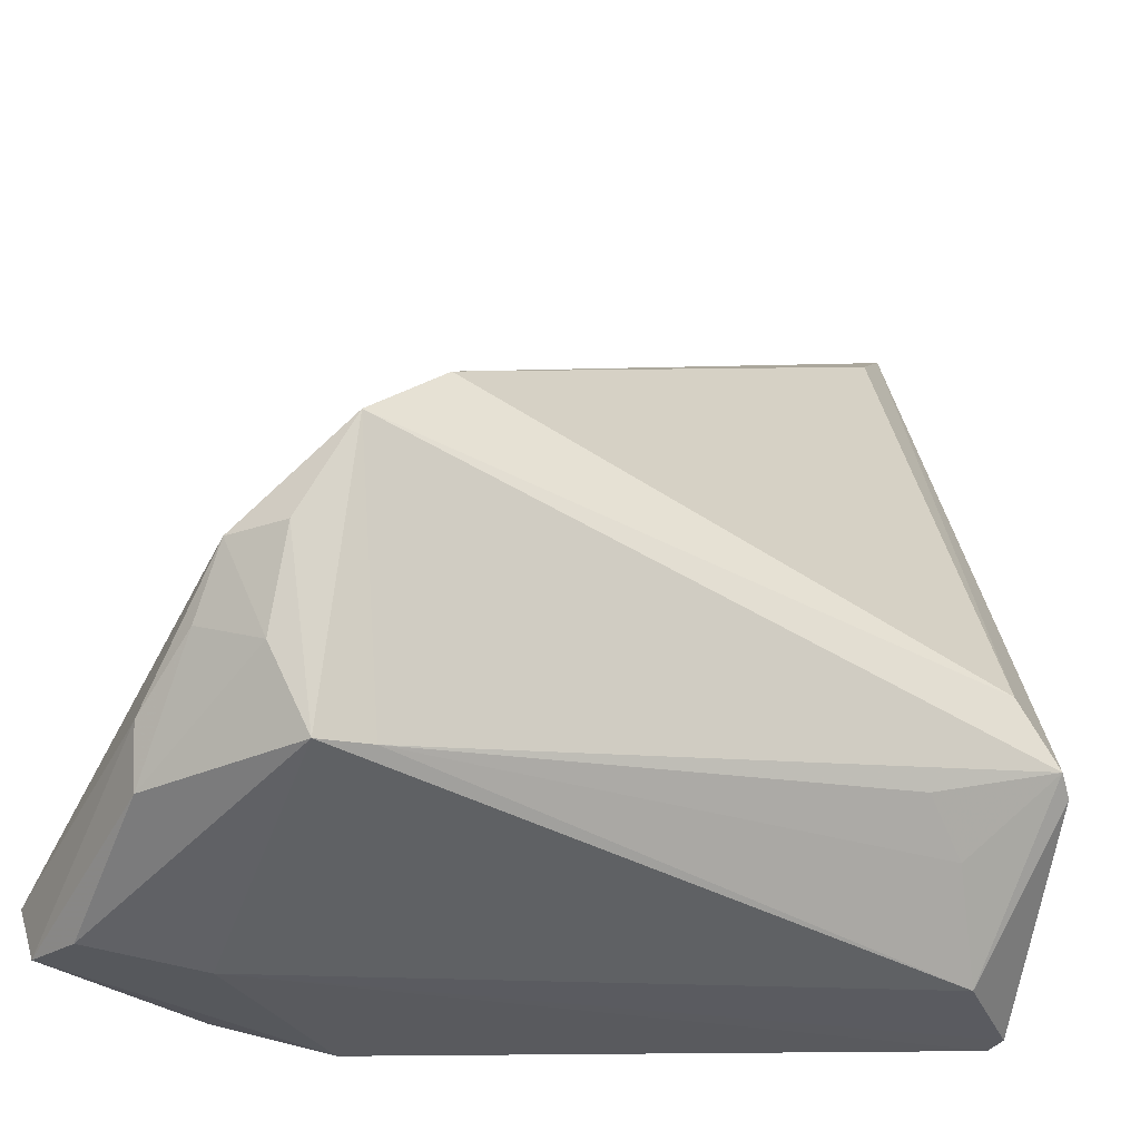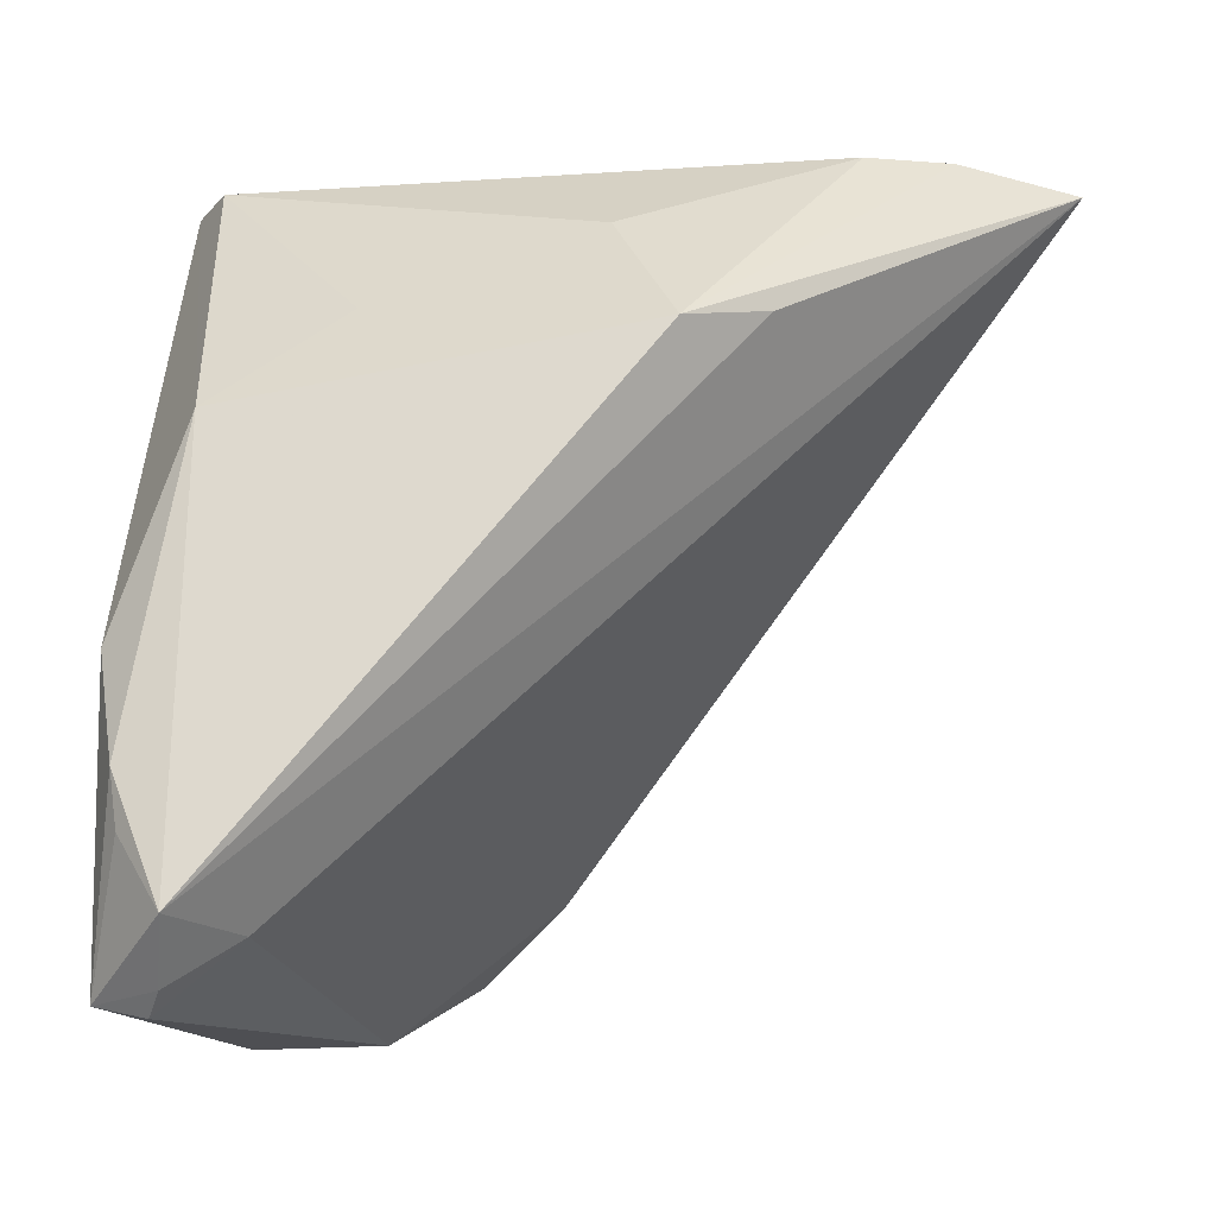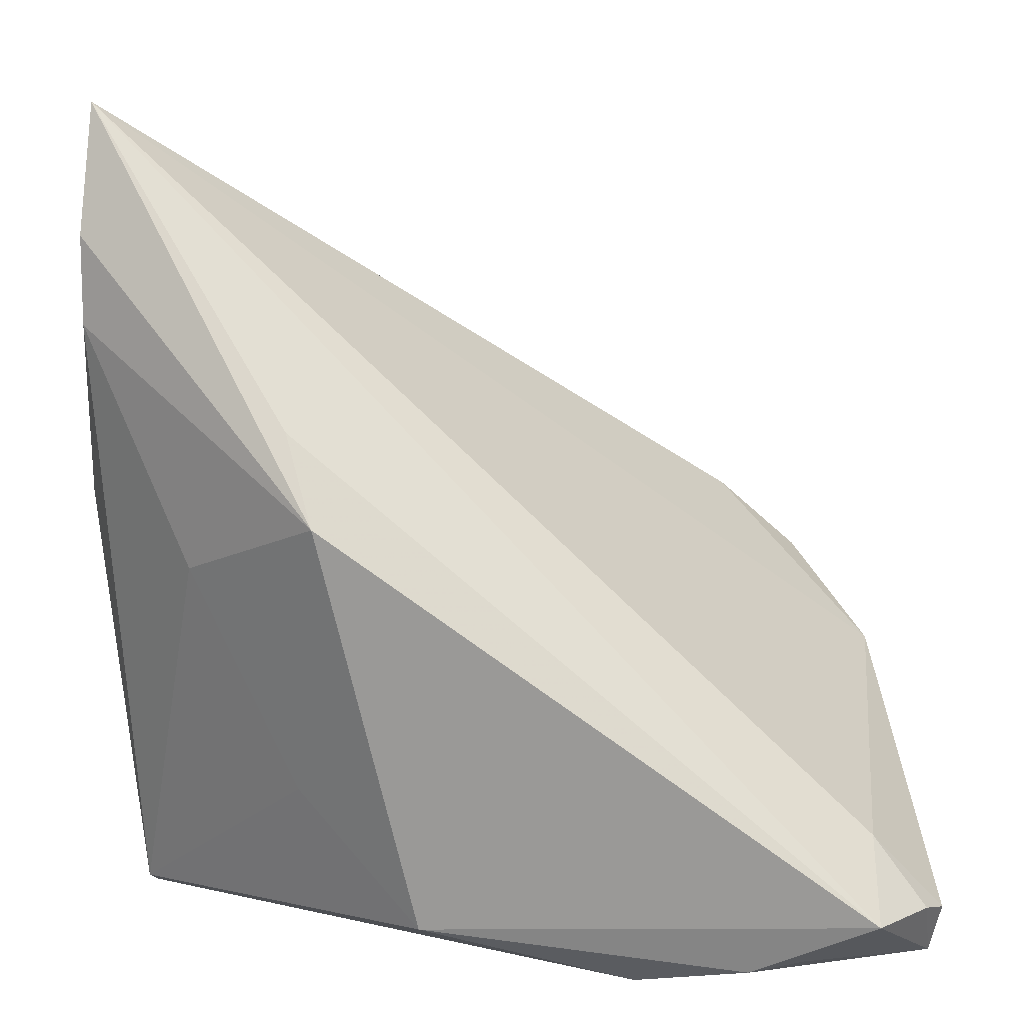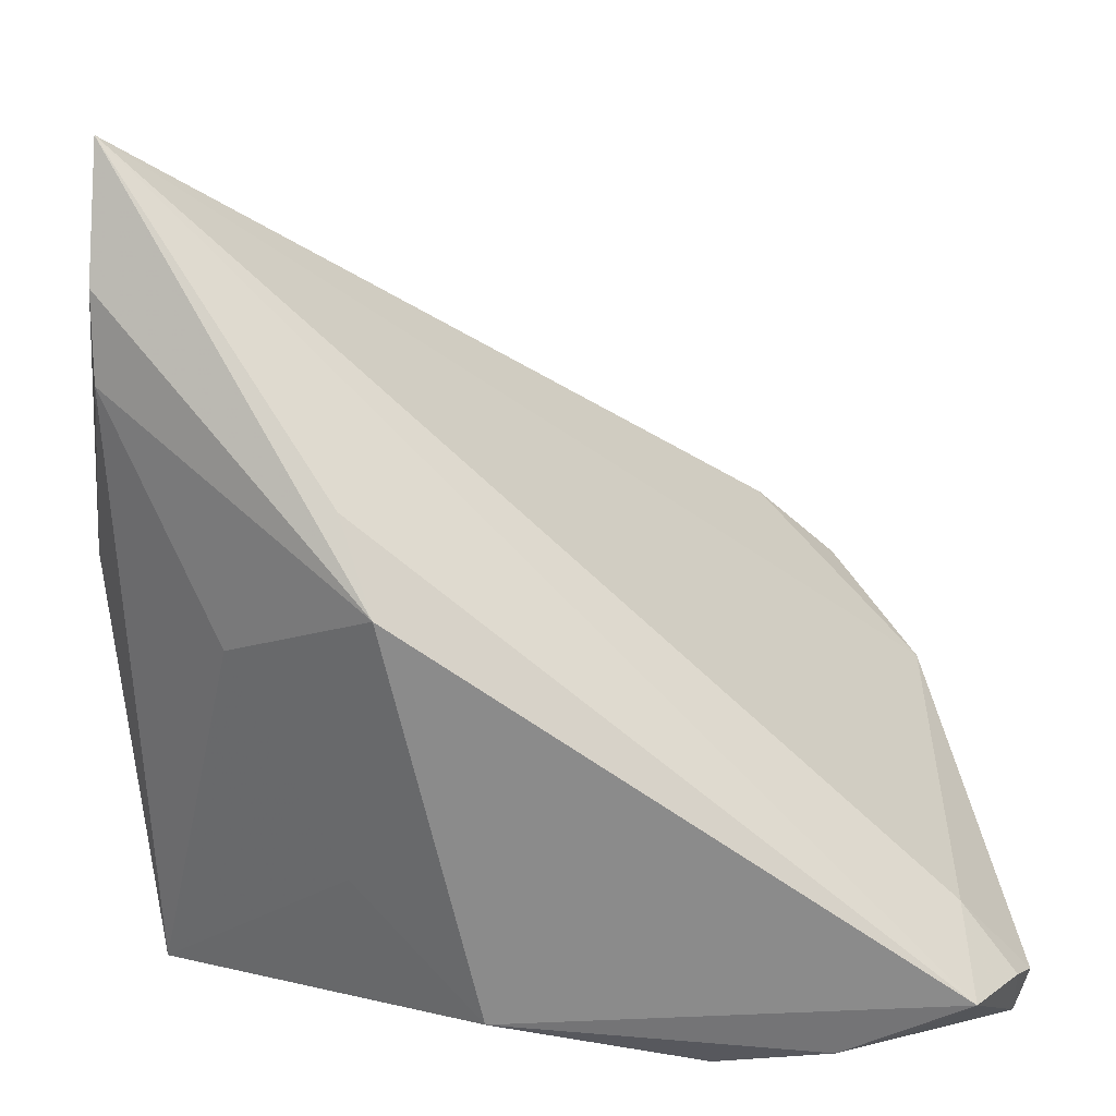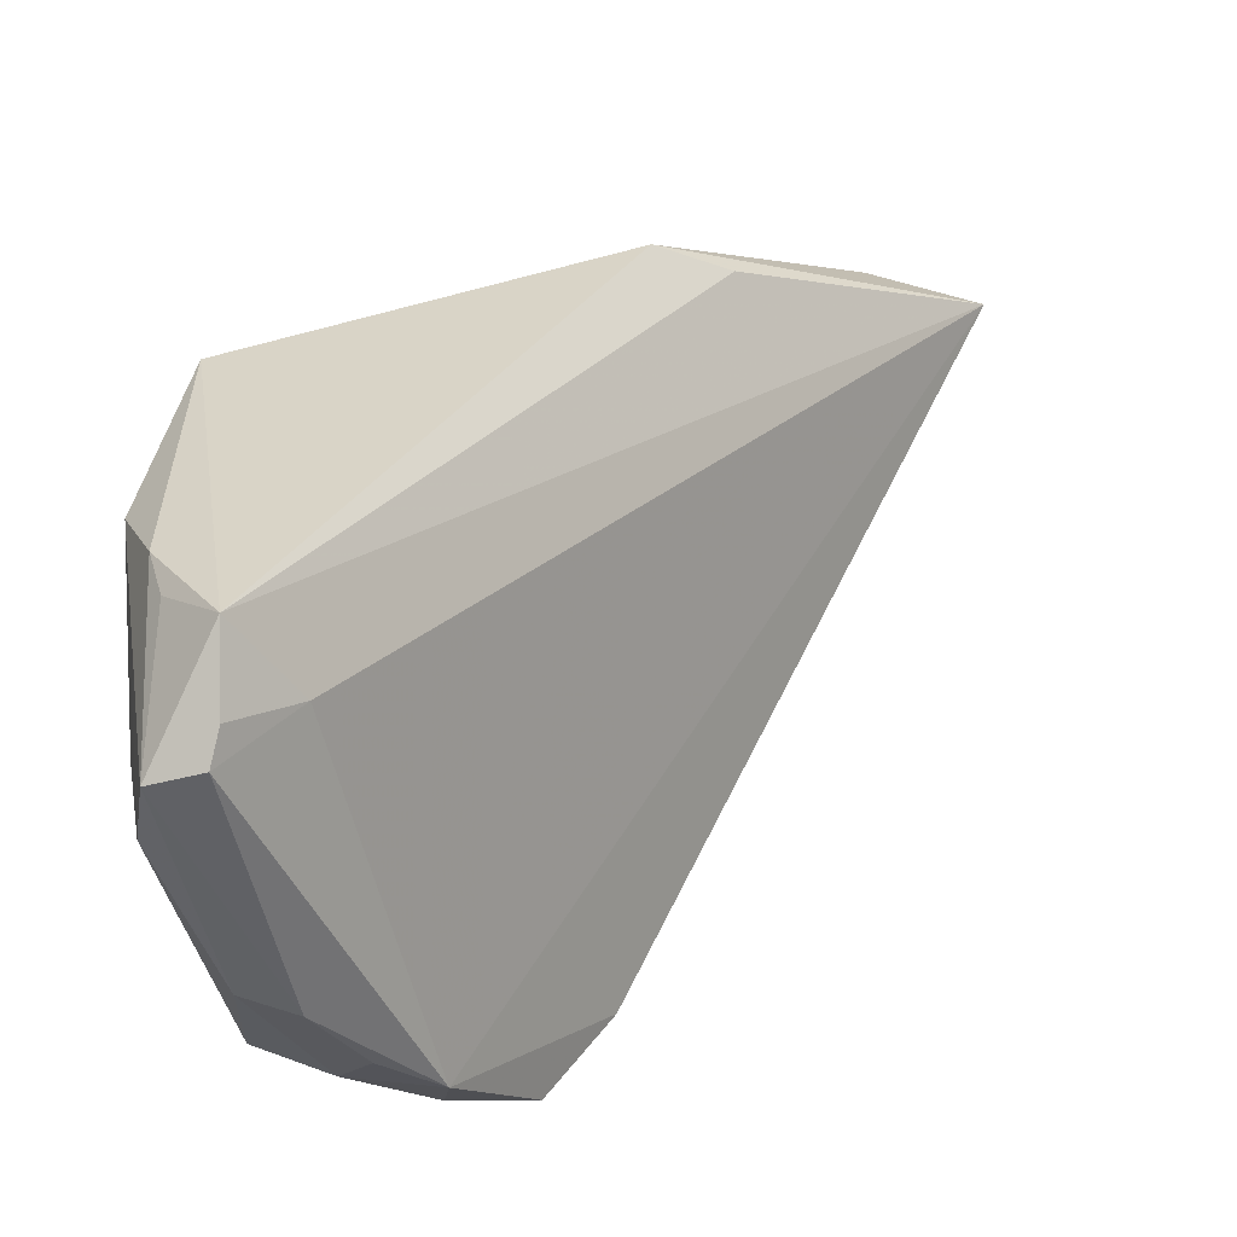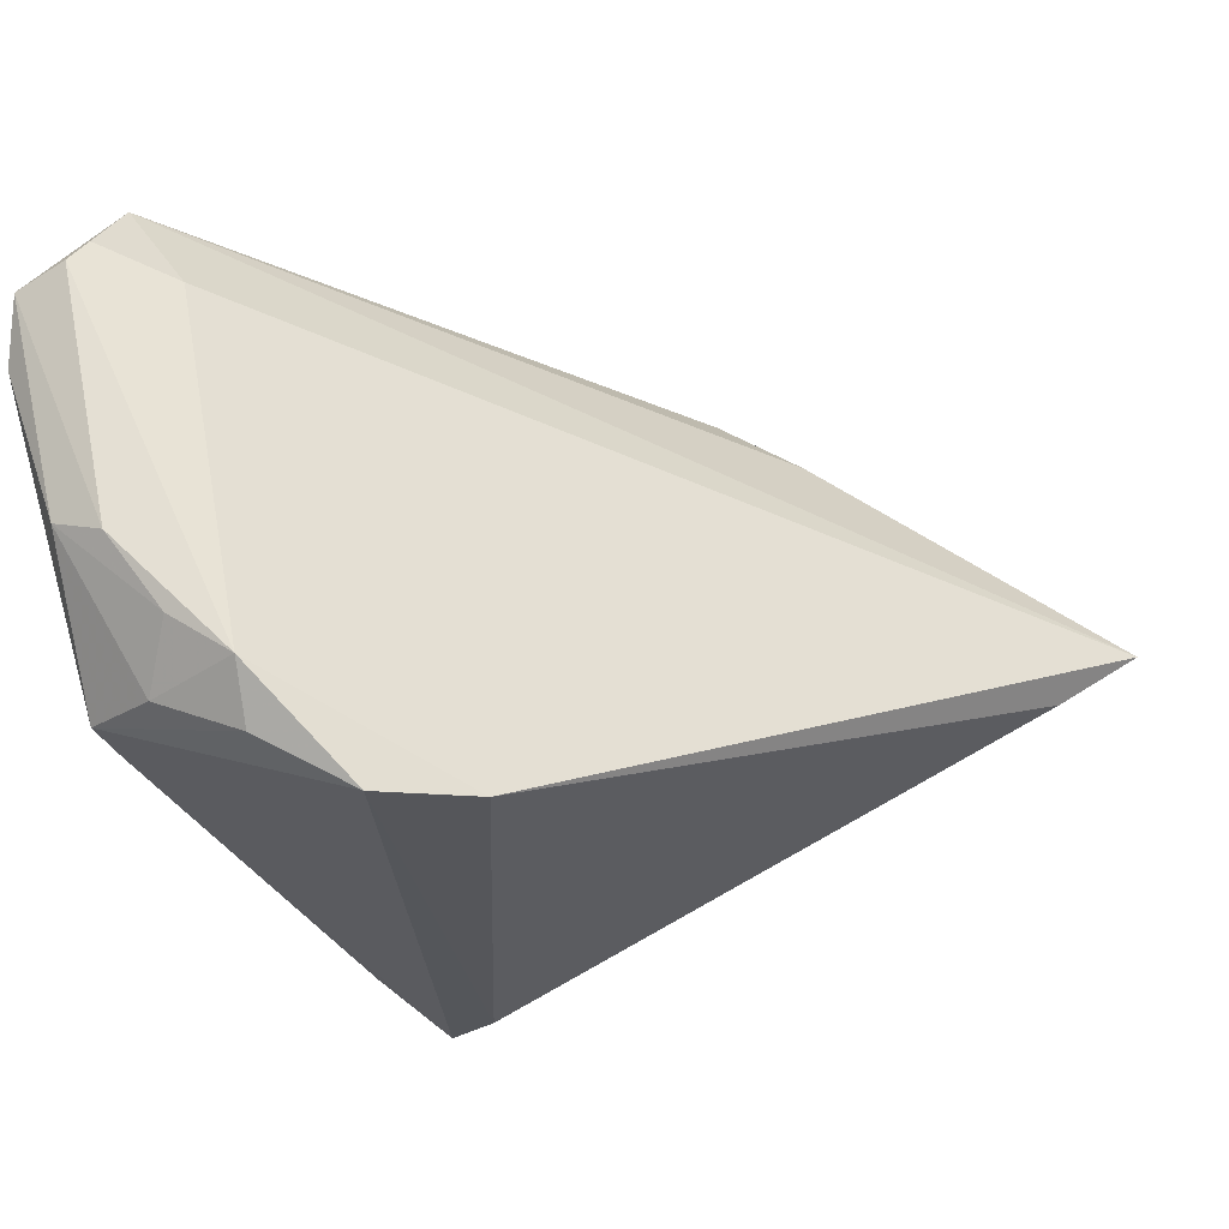
<metadata>
{"format":"obj","ext":"obj","renderer":"f3d","projection":"perspective","resolution":1024,"background":"white","views":[{"elev":-32.9,"azim":154.3,"up":"+Y"},{"elev":74.0,"azim":93.3,"up":"+Z"},{"elev":13.5,"azim":0.7,"up":"+Y"},{"elev":19.7,"azim":-5.0,"up":"+Y"},{"elev":35.6,"azim":83.5,"up":"+Z"},{"elev":-25.7,"azim":108.1,"up":"+Z"}]}
</metadata>
<code>
v 0.04978 -0.01594 -0.007158
v -0.0166 -0.01689 -0.02681
v 0.04321 -0.01373 -0.02091
v 0.04323 -0.004306 -0.025
v 0.01849 -0.02873 0.02375
v 0.03002 -0.02599 0.02793
v 0.03862 -0.0217 -0.02044
v -0.03851 0.03854 0.01278
v 0.04306 -0.01998 0.03045
v 0.03551 -0.02914 0.0104
v -0.02723 -0.02902 -0.01538
v -0.02182 -0.02096 -0.0231
v -0.0166 0.02994 0.02547
v 0.03924 0.004888 -0.02999
v 0.0479 -0.02813 0.01192
v -0.01379 0.02126 0.03045
v -0.03567 -0.02914 -0.007445
v 0.03313 -0.02133 -0.02113
v -0.03999 0.01861 0.002173
v 0.04785 -0.01044 -0.01507
v -0.02427 -0.007025 -0.03005
v 0.04978 -0.02717 0.01889
v -0.02752 0.01431 0.01876
v 0.04861 -0.02172 -0.005119
v 0.04714 -0.003919 -0.01951
v -0.03763 0.06092 0.008065
v -0.02887 -0.01343 -0.02975
v -0.01656 -0.008889 0.02071
v 0.03571 -0.02499 0.02734
v -0.03068 -0.01483 -0.02786
v -0.03561 -0.02914 -0.004723
v 0.03045 0.01287 -0.02818
v -0.03855 0.0477 0.0123
v -0.03097 0.05315 0.0007024
v -0.03539 -0.02566 0.002674
v 0.0487 -0.02049 0.02378
v 0.04322 -0.01346 0.0213
v -0.003881 -0.02212 0.0263
v 0.05081 -0.0216 0.0207
f 21 27 26
f 21 14 27
f 27 11 30
f 26 27 30
f 14 21 32
f 26 16 13
f 31 38 35
f 17 30 11
f 33 16 26
f 33 8 16
f 1 39 22
f 34 21 26
f 26 32 34
f 34 32 21
f 16 38 9
f 9 13 16
f 9 37 26
f 26 13 9
f 28 38 16
f 28 35 38
f 16 8 23
f 8 35 23
f 23 28 16
f 35 28 23
f 19 35 8
f 8 33 19
f 31 35 19
f 19 33 26
f 19 17 31
f 26 30 19
f 30 17 19
f 10 17 11
f 11 7 10
f 10 7 15
f 31 17 10
f 18 7 11
f 18 2 27
f 27 14 18
f 14 7 18
f 4 7 14
f 15 7 24
f 22 15 24
f 24 1 22
f 39 1 25
f 37 39 25
f 25 4 14
f 14 32 25
f 26 37 25
f 25 32 26
f 22 39 36
f 36 9 22
f 36 39 37
f 37 9 36
f 5 15 22
f 5 10 15
f 31 10 5
f 5 38 31
f 12 18 11
f 2 18 12
f 12 11 27
f 27 2 12
f 3 24 7
f 7 4 3
f 4 25 3
f 6 5 22
f 6 9 38
f 38 5 6
f 20 25 1
f 20 3 25
f 1 24 20
f 24 3 20
f 22 9 29
f 29 6 22
f 9 6 29

</code>
